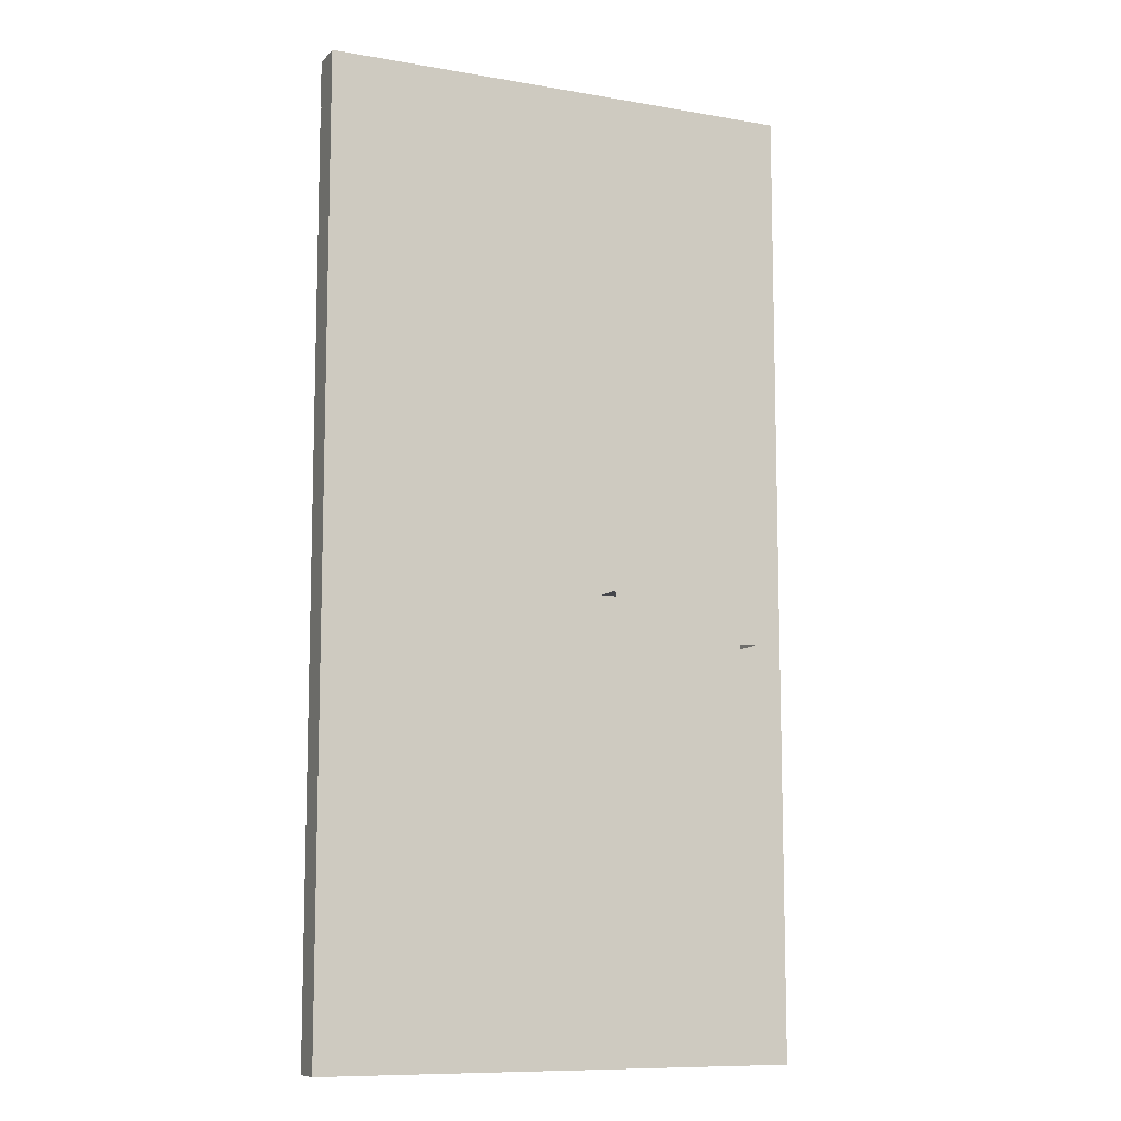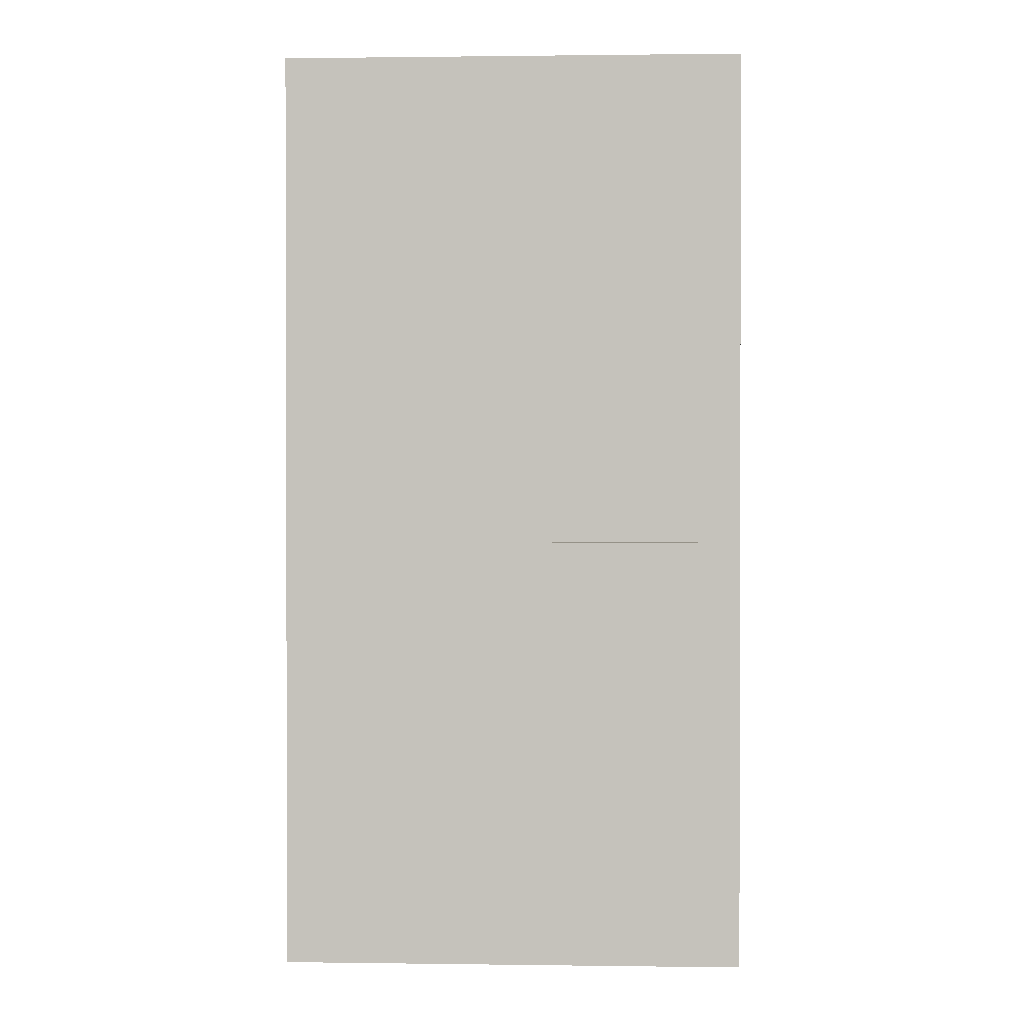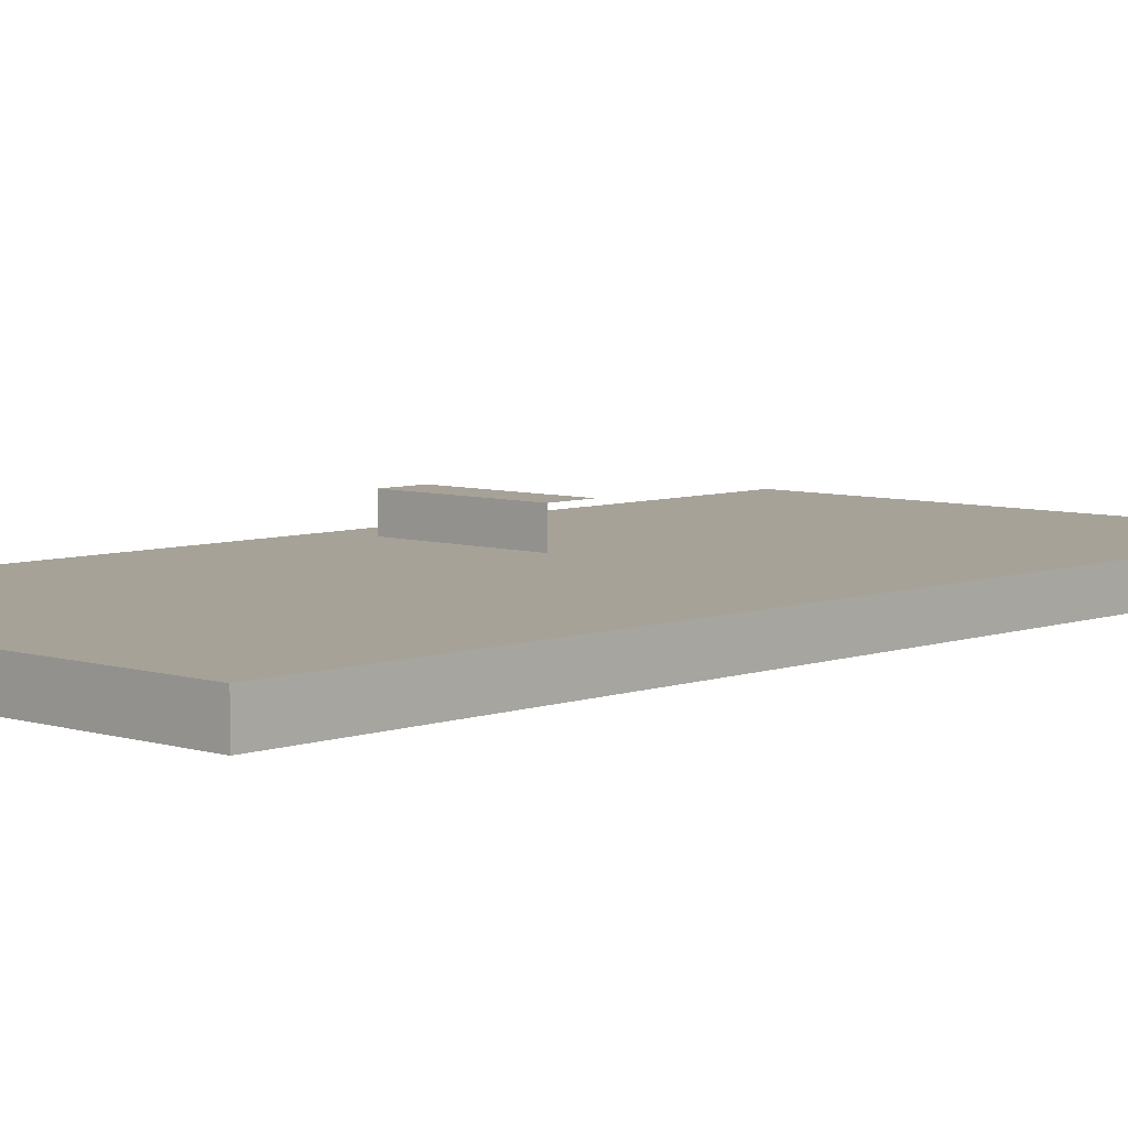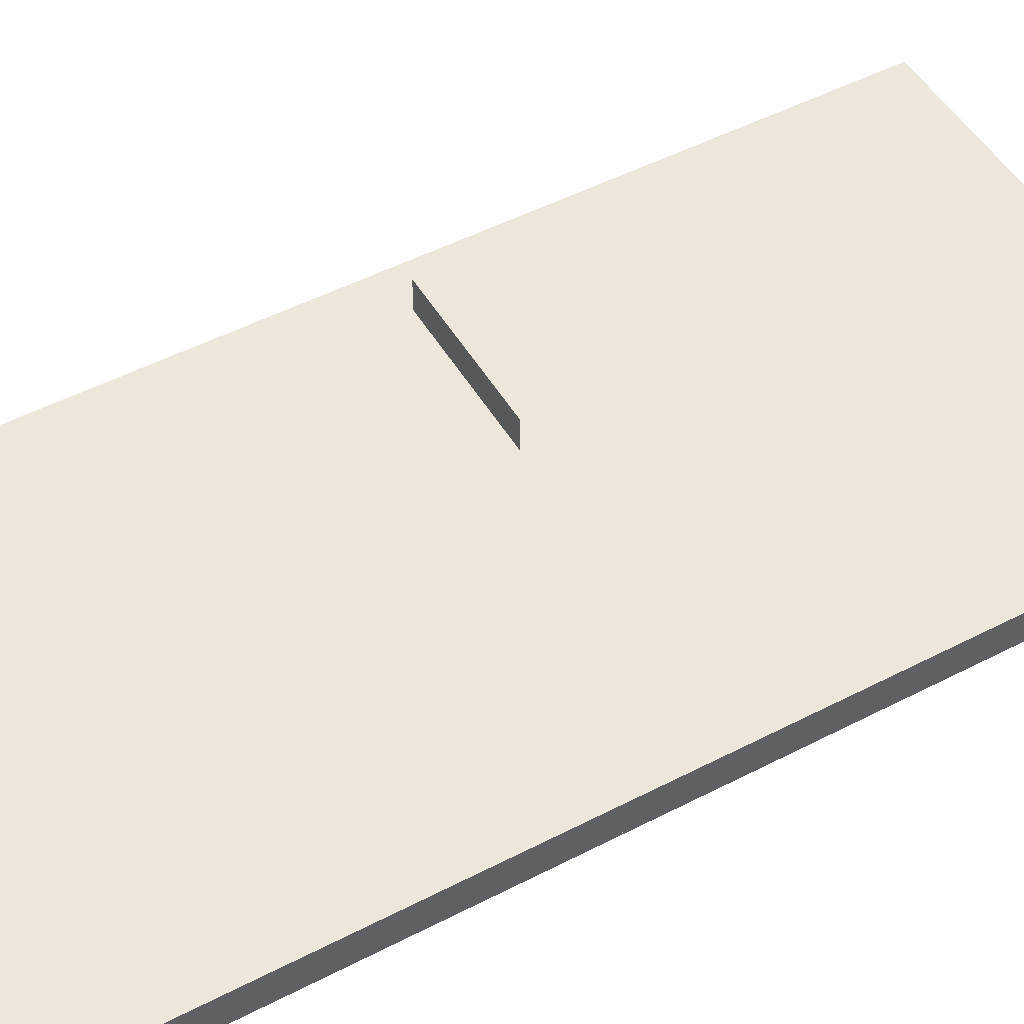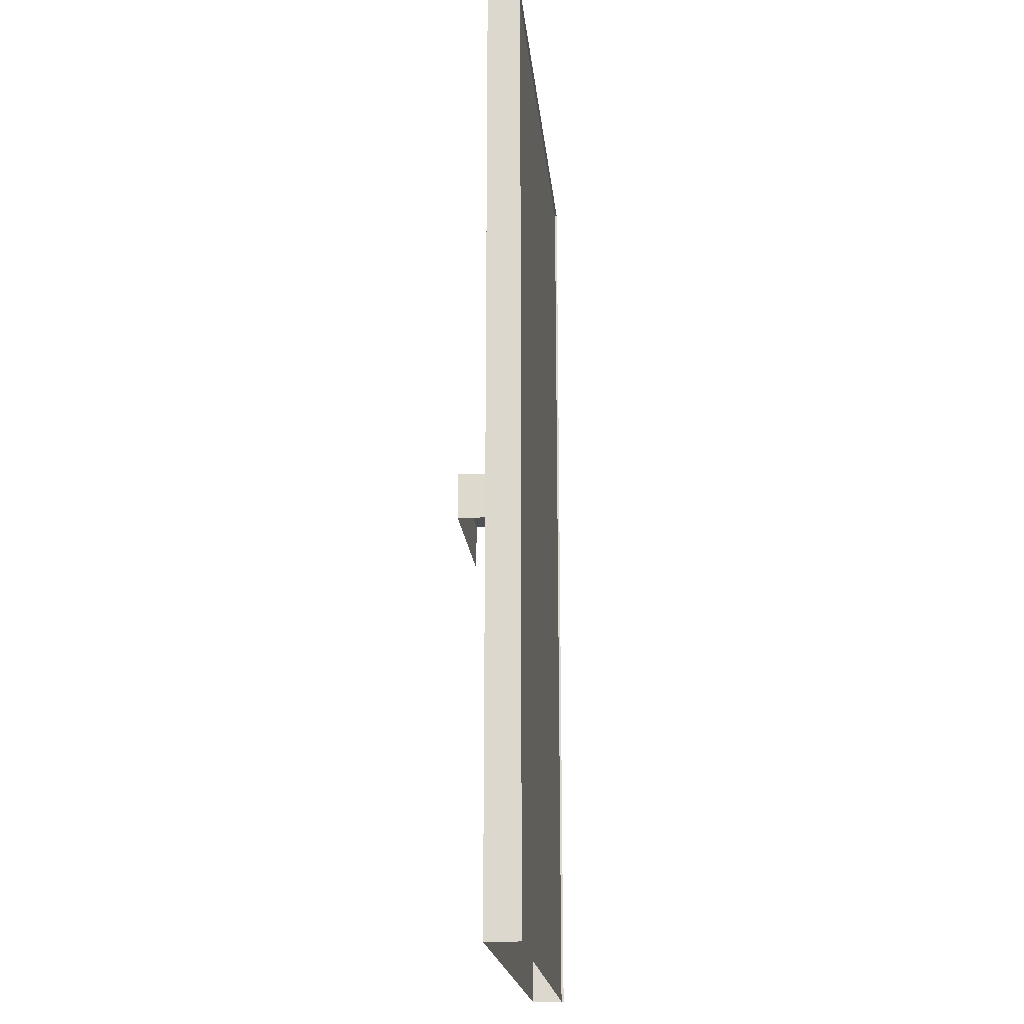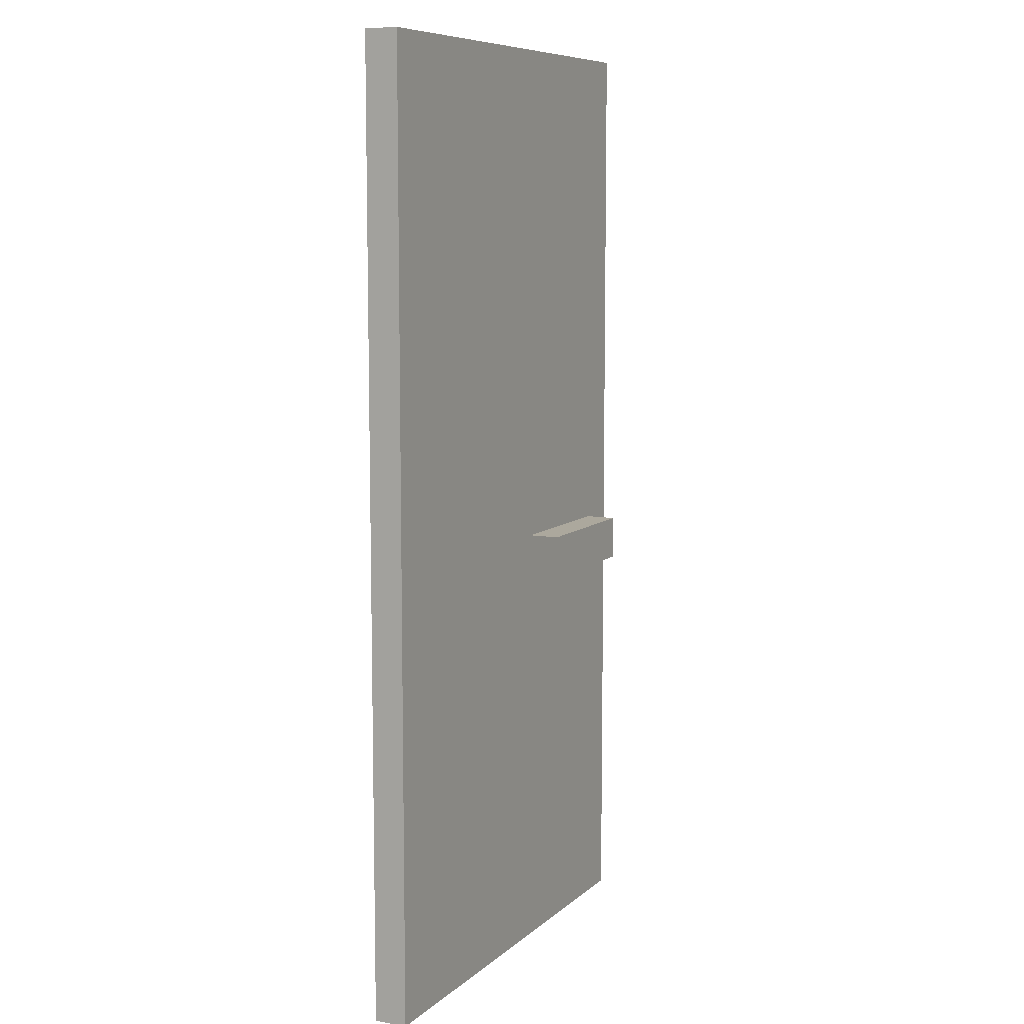
<metadata>
{"format":"obj","ext":"obj","renderer":"f3d","projection":"perspective","resolution":1024,"background":"white","views":[{"elev":-10.0,"azim":-23.9,"up":"+Y"},{"elev":0.9,"azim":2.8,"up":"+Y"},{"elev":6.2,"azim":-136.9,"up":"+Z"},{"elev":49.9,"azim":-119.7,"up":"+Z"},{"elev":-20.0,"azim":95.7,"up":"+Y"},{"elev":8.6,"azim":-63.8,"up":"+Y"}]}
</metadata>
<code>
v 0 0 0
v 215 430 0
v 0 430 0
v 215 430 0
v 0 0 0
v 215 0 0
v 215 430 0
v 215 430 -15
v 0 430 -15
v 0 430 -15
v 0 430 0
v 215 430 0
v 0 430 0
v 0 430 -15
v 0 0 -15
v 0 0 -15
v 0 0 0
v 0 430 0
v 215 0 0
v 215 0 -15
v 215 430 -15
v 215 430 -15
v 215 430 0
v 215 0 0
v 127 201 14
v 195 201 14
v 195 201 -3
v 195 201 -3
v 127 201 -3
v 127 201 14
v 195 201 14
v 195 181 14
v 195 181 -3
v 195 181 -3
v 195 201 -3
v 195 201 14
v 127 201 14
v 127 181 14
v 195 181 14
v 195 181 14
v 195 201 14
v 127 201 14
v 215 430 -14
v 0 0 -14
v 0 430 -14
v 0 0 -14
v 215 430 -14
v 215 0 -14
f 1 2 3
f 4 5 6
f 7 8 9
f 10 11 12
f 13 14 15
f 16 17 18
f 19 20 21
f 22 23 24
f 25 26 27
f 28 29 30
f 31 32 33
f 34 35 36
f 37 38 39
f 40 41 42
f 43 44 45
f 46 47 48

</code>
